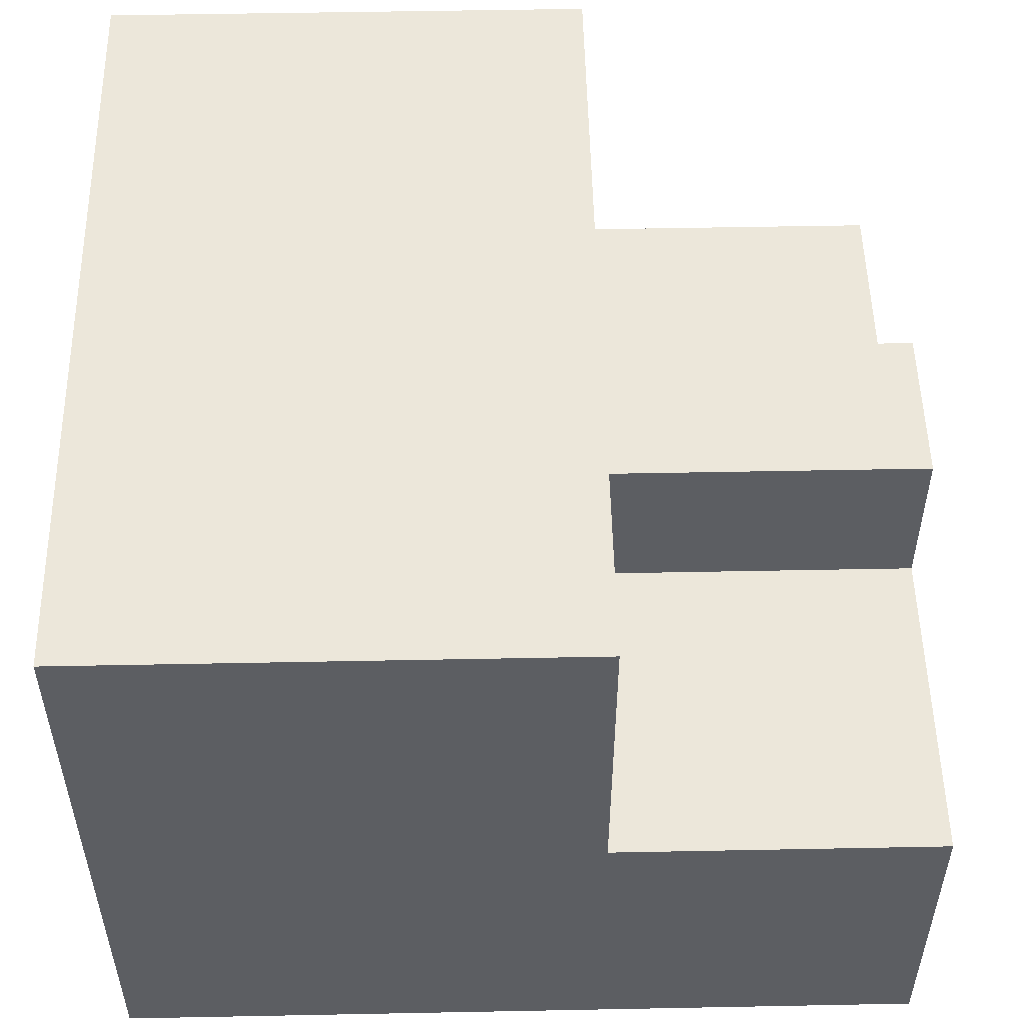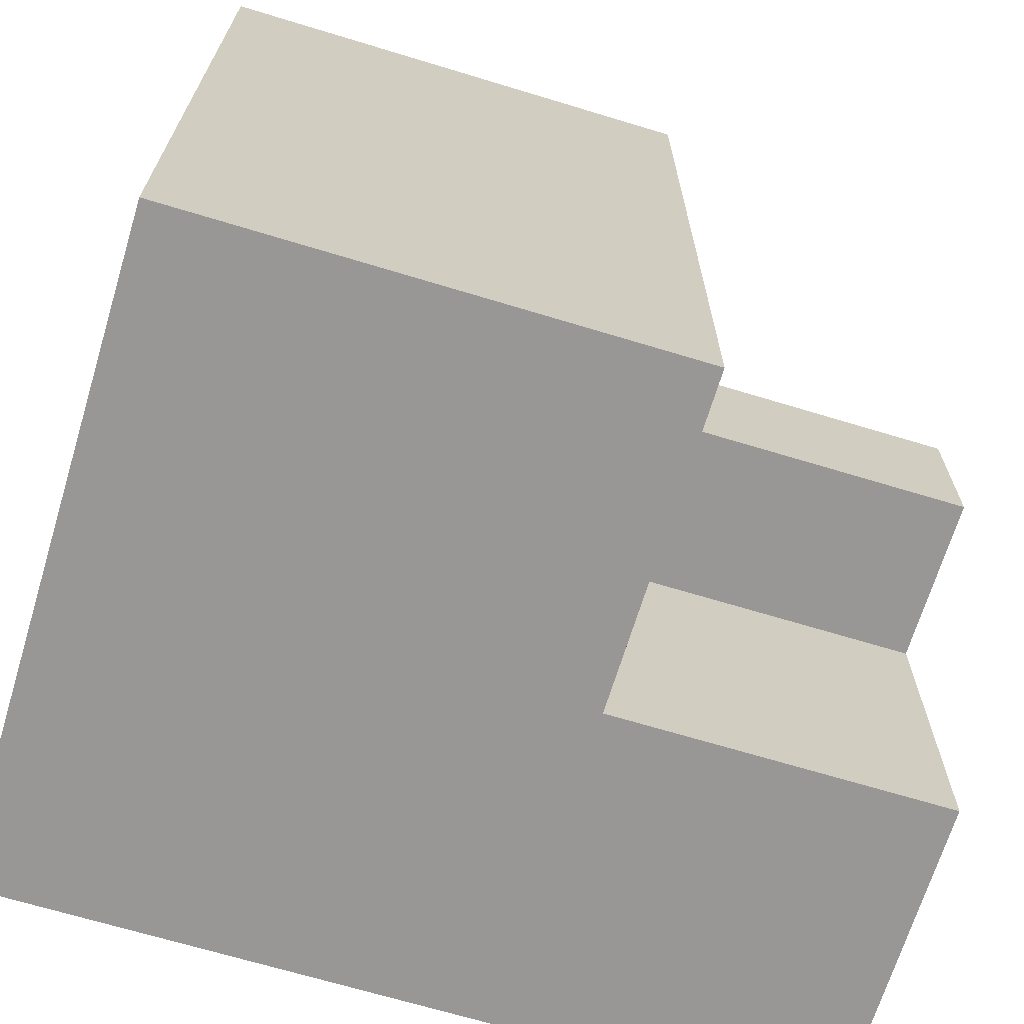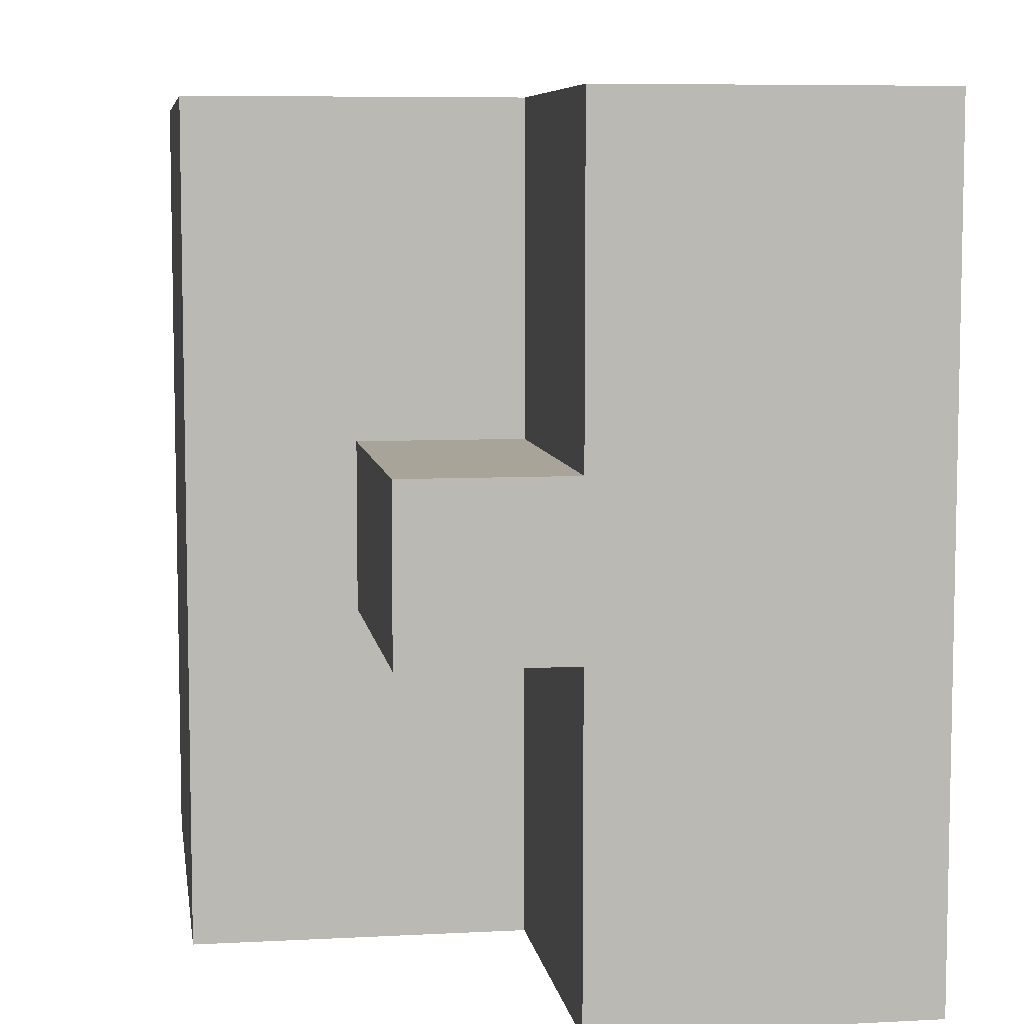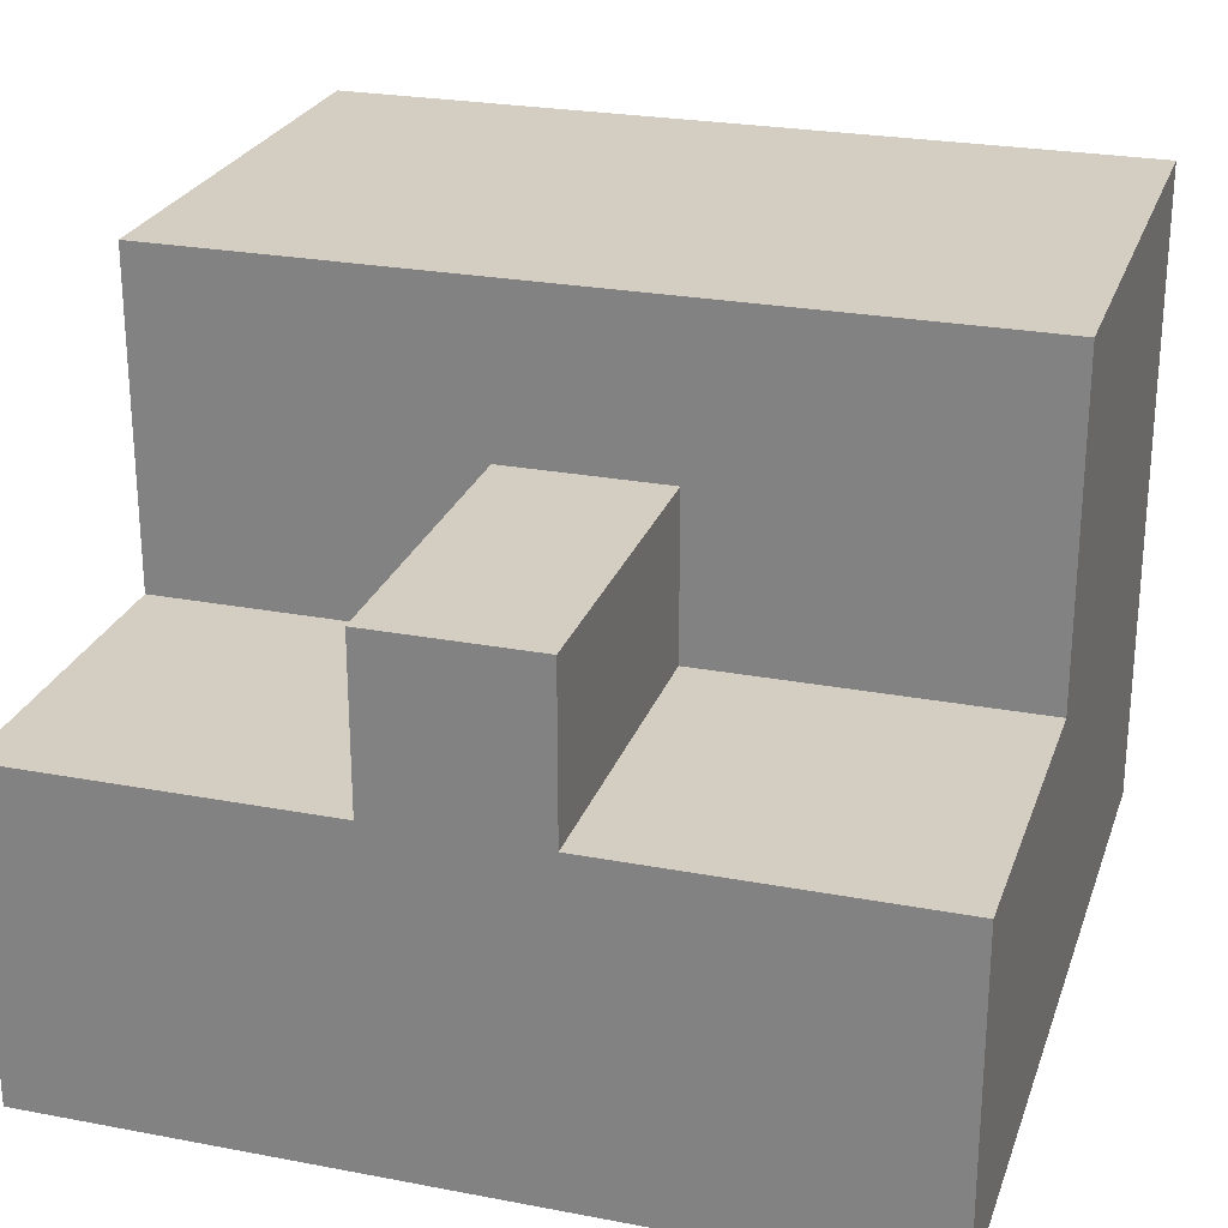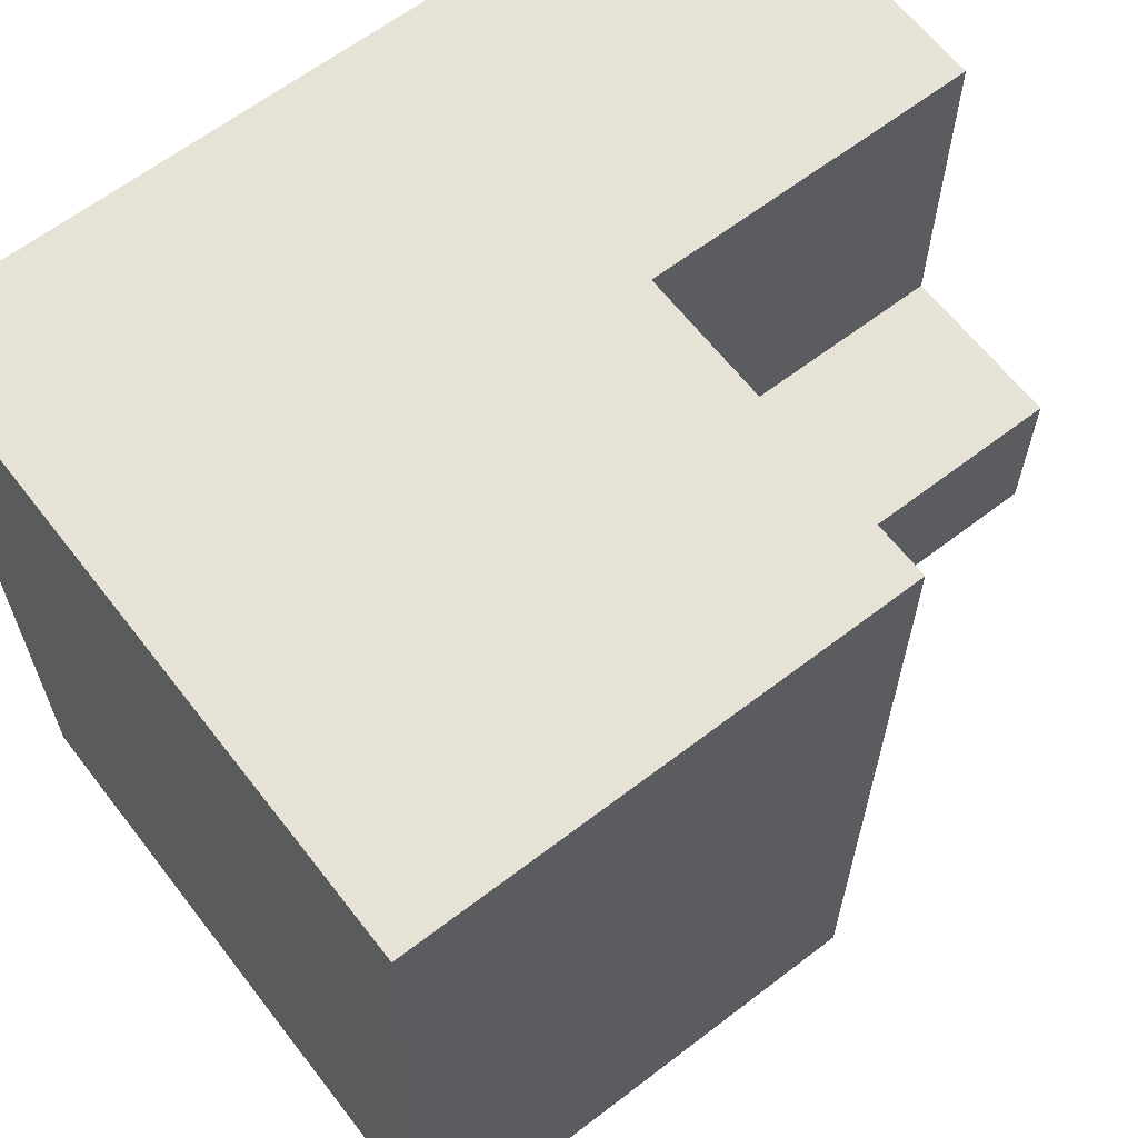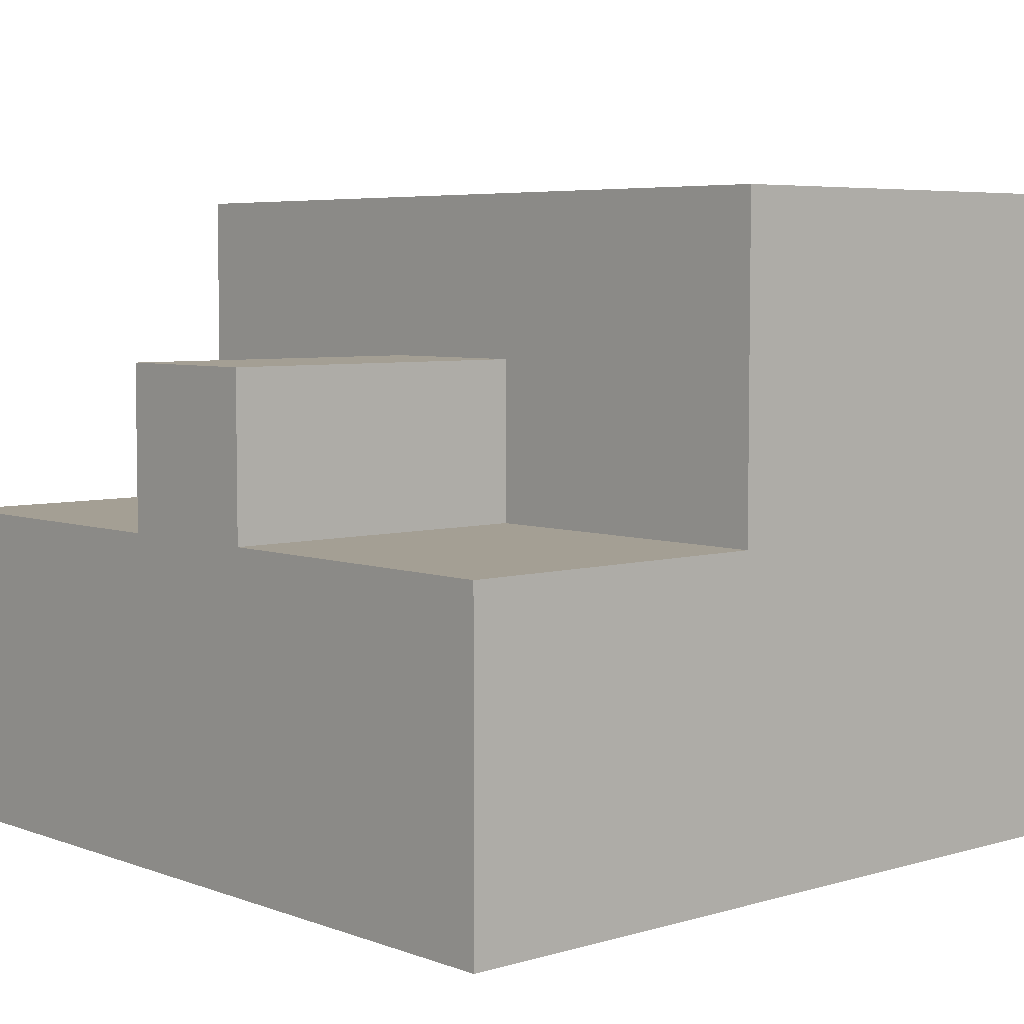
<metadata>
{"format":"obj","ext":"obj","renderer":"f3d","projection":"perspective","resolution":1024,"background":"white","views":[{"elev":52.2,"azim":178.8,"up":"+Y"},{"elev":-68.3,"azim":163.1,"up":"+Z"},{"elev":7.2,"azim":-98.6,"up":"+Z"},{"elev":25.3,"azim":-73.0,"up":"+Y"},{"elev":63.6,"azim":142.3,"up":"+Z"},{"elev":5.5,"azim":-41.9,"up":"+Y"}]}
</metadata>
<code>
o
v -0.3 0 0.3
v -0.3 0 -0.2
v -0.3 0.1 0.3
v -0.3 0.1 -0.2
v -0.3 0.2 0.3
v -0.3 0.2 0.1
v -0.3 0.2 0
v -0.3 0.2 -0.2
v -0.3 0.3 0.1
v -0.3 0.3 0
v -0.1 0.2 0.3
v -0.1 0.2 0.1
v -0.1 0.2 0
v -0.1 0.2 -0.2
v -0.1 0.3 0.1
v -0.1 0.3 0
v -0.1 0.4 0.3
v -0.1 0.4 -0.2
v 0.2 0 0.3
v 0.2 0 -0.2
v 0.2 0.1 0.3
v 0.2 0.1 -0.2
v 0.2 0.2 0.3
v 0.2 0.2 -0.2
v 0.2 0.4 0.3
v 0.2 0.4 -0.2
v -0.3 0 0.3
v -0.3 0.1 0.3
v -0.3 0.2 0.3
v -0.1 0.2 0.3
v -0.1 0.4 0.3
v 0.2 0 0.3
v 0.2 0.1 0.3
v 0.2 0.2 0.3
v 0.2 0.4 0.3
v -0.3 0.2 0.1
v -0.3 0.3 0.1
v -0.1 0.2 0.1
v -0.1 0.3 0.1
v -0.3 0.2 0
v -0.3 0.3 0
v -0.1 0.2 0
v -0.1 0.3 0
v -0.3 0 -0.2
v -0.3 0.1 -0.2
v -0.3 0.2 -0.2
v -0.1 0.2 -0.2
v -0.1 0.4 -0.2
v 0.2 0 -0.2
v 0.2 0.1 -0.2
v 0.2 0.2 -0.2
v 0.2 0.4 -0.2
v -0.3 0 0.3
v 0.2 0 0.3
v -0.3 0 -0.2
v 0.2 0 -0.2
v -0.3 0.2 0.3
v -0.1 0.2 0.3
v -0.3 0.2 0.1
v -0.1 0.2 0.1
v -0.3 0.2 0
v -0.1 0.2 0
v -0.3 0.2 -0.2
v -0.1 0.2 -0.2
v -0.3 0.3 0.1
v -0.1 0.3 0.1
v -0.3 0.3 0
v -0.1 0.3 0
v -0.1 0.4 0.3
v 0.2 0.4 0.3
v -0.1 0.4 -0.2
v 0.2 0.4 -0.2
f 3 2 1
f 4 2 3
f 5 4 3
f 6 4 5
f 7 4 6
f 8 4 7
f 9 7 6
f 10 7 9
f 15 12 11
f 16 14 13
f 17 15 11
f 17 16 15
f 18 14 16
f 18 16 17
f 19 20 21
f 21 20 22
f 21 22 23
f 23 22 24
f 23 24 25
f 25 24 26
f 30 29 28
f 32 28 27
f 33 30 28
f 33 28 32
f 34 31 30
f 34 30 33
f 35 31 34
f 38 37 36
f 39 37 38
f 40 41 42
f 42 41 43
f 45 46 47
f 44 45 49
f 45 47 50
f 49 45 50
f 47 48 51
f 50 47 51
f 51 48 52
f 55 54 53
f 56 54 55
f 57 58 59
f 59 58 60
f 61 62 63
f 63 62 64
f 65 66 67
f 67 66 68
f 69 70 71
f 71 70 72

</code>
